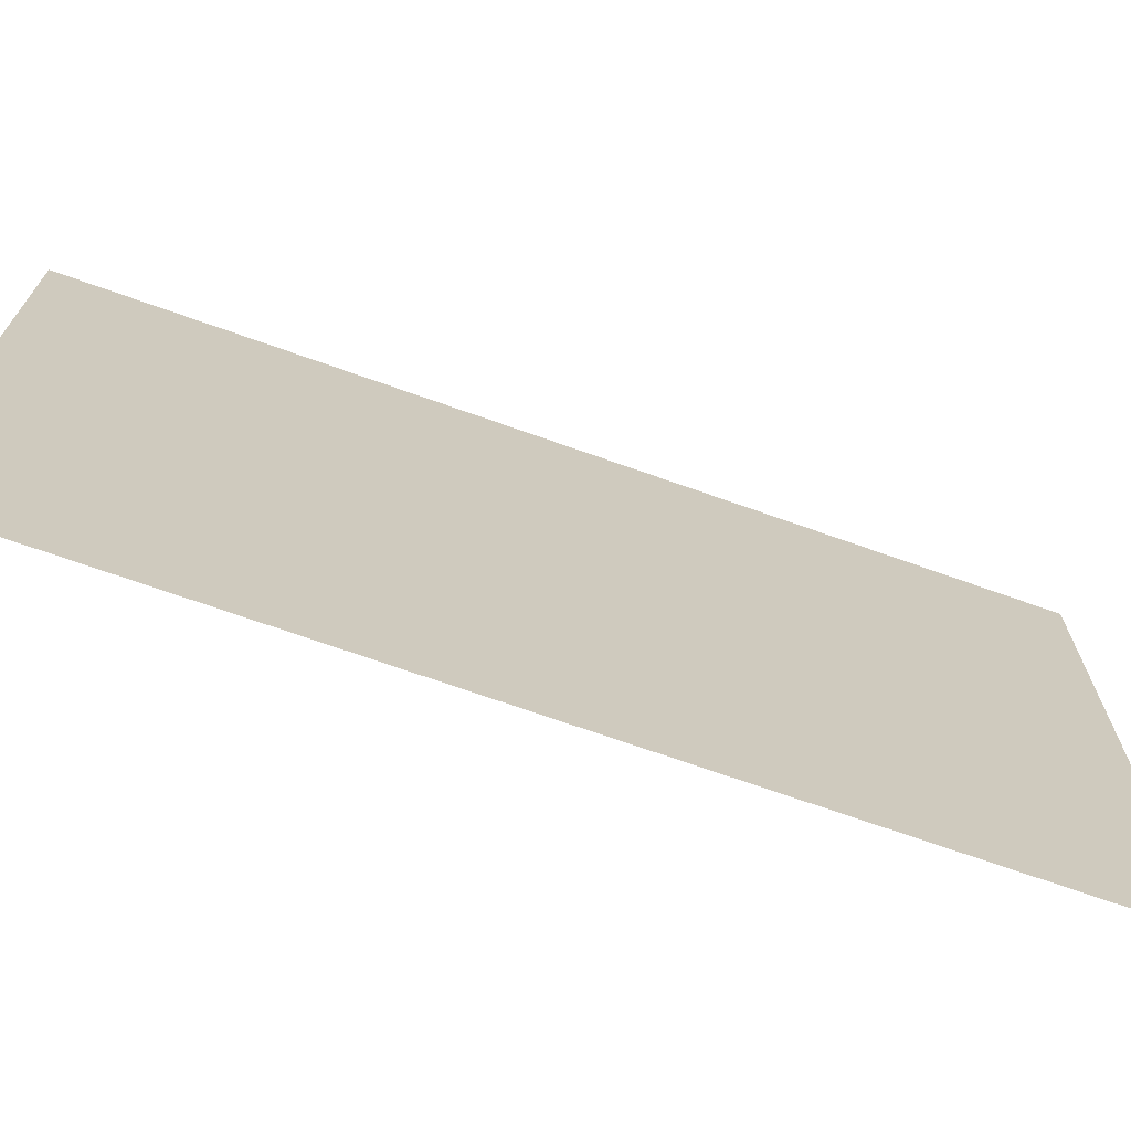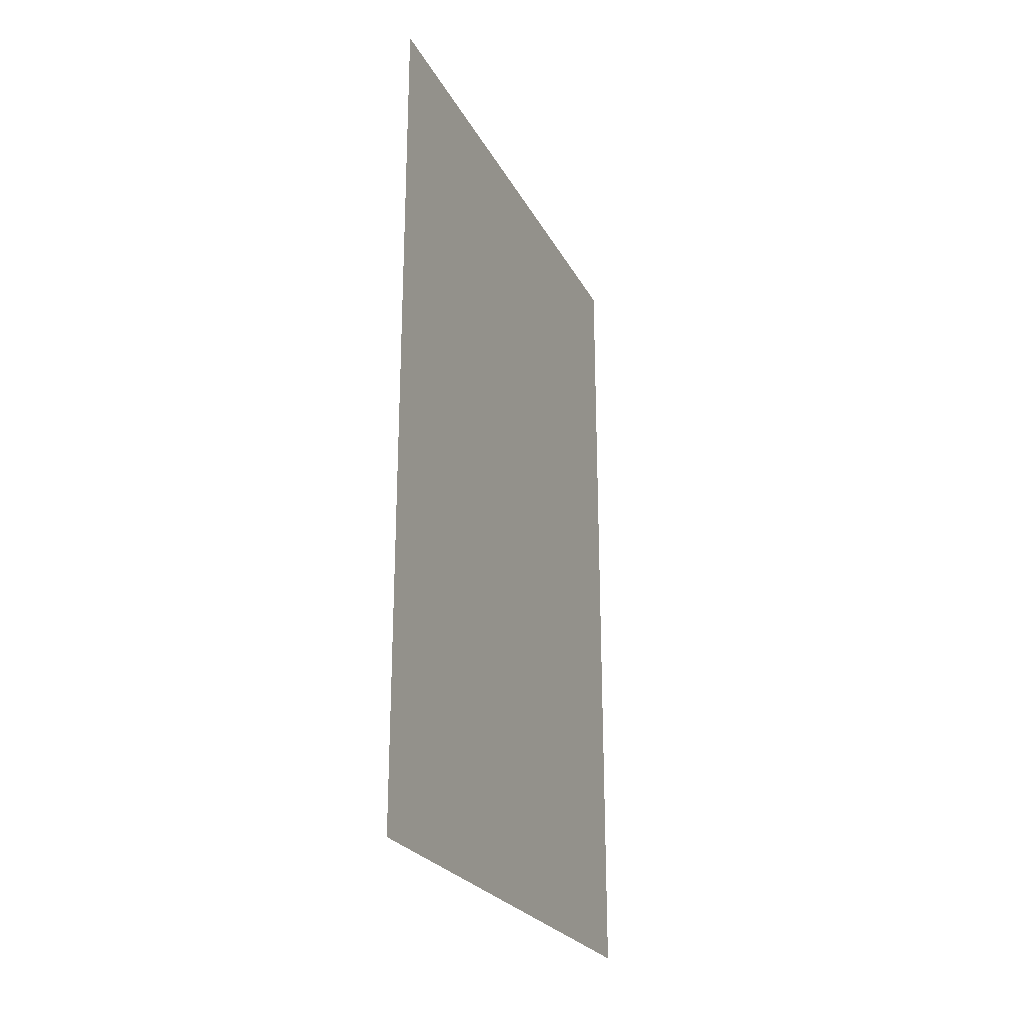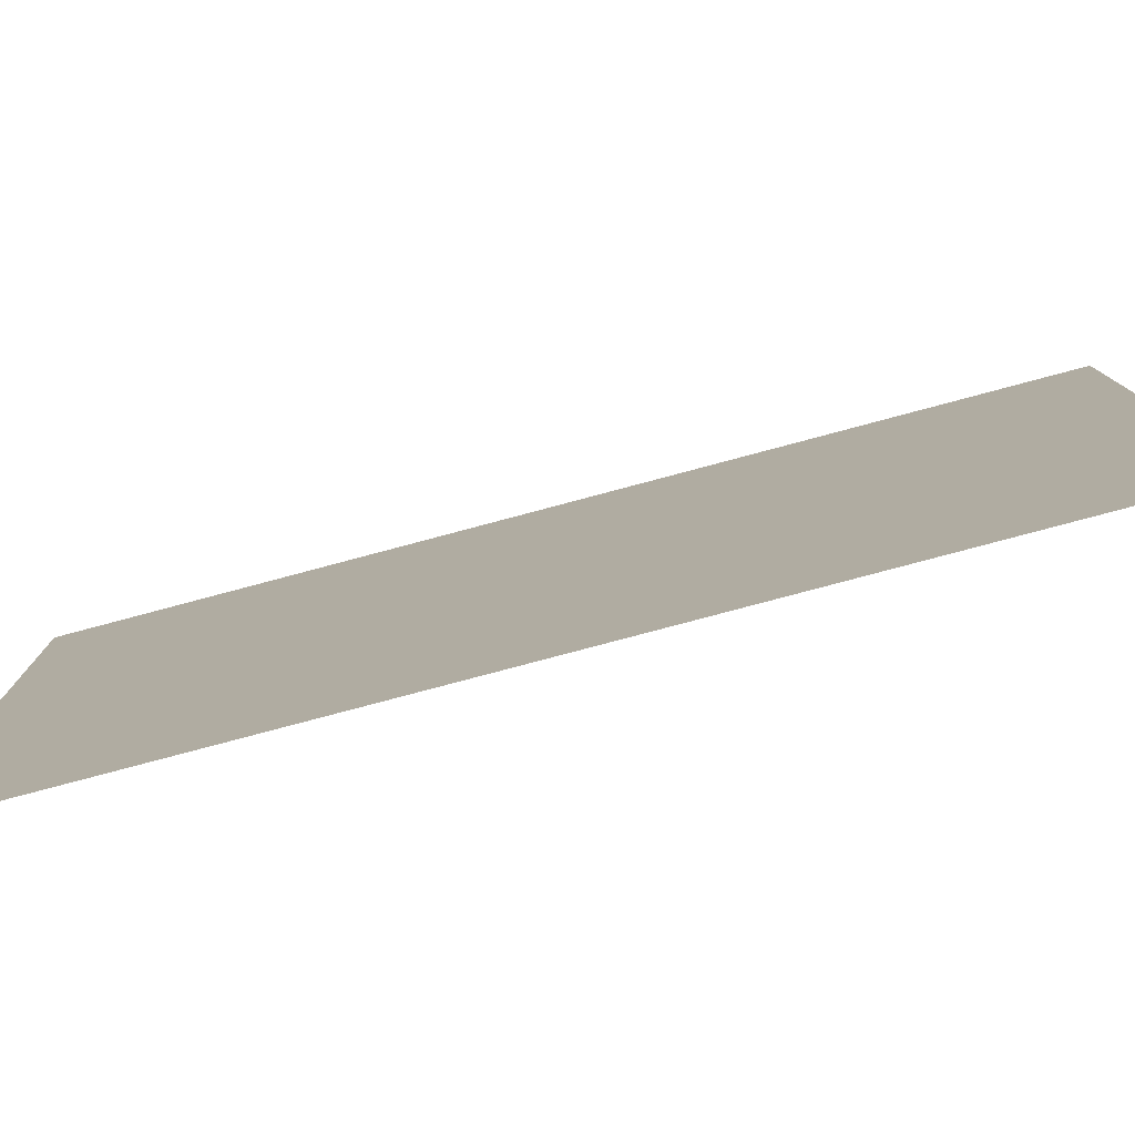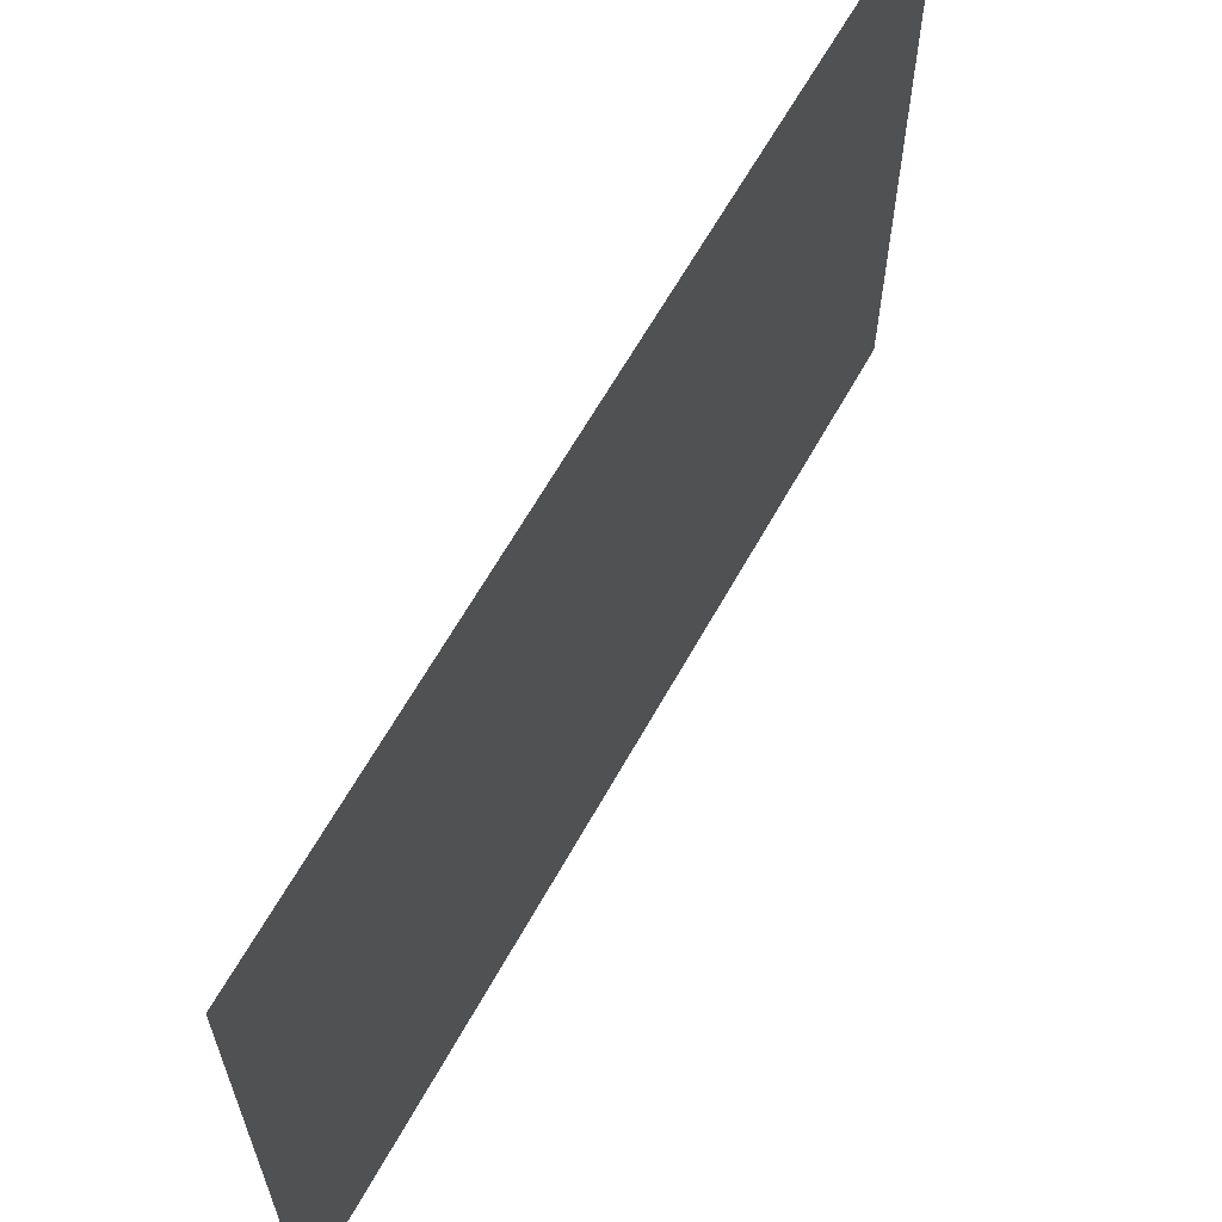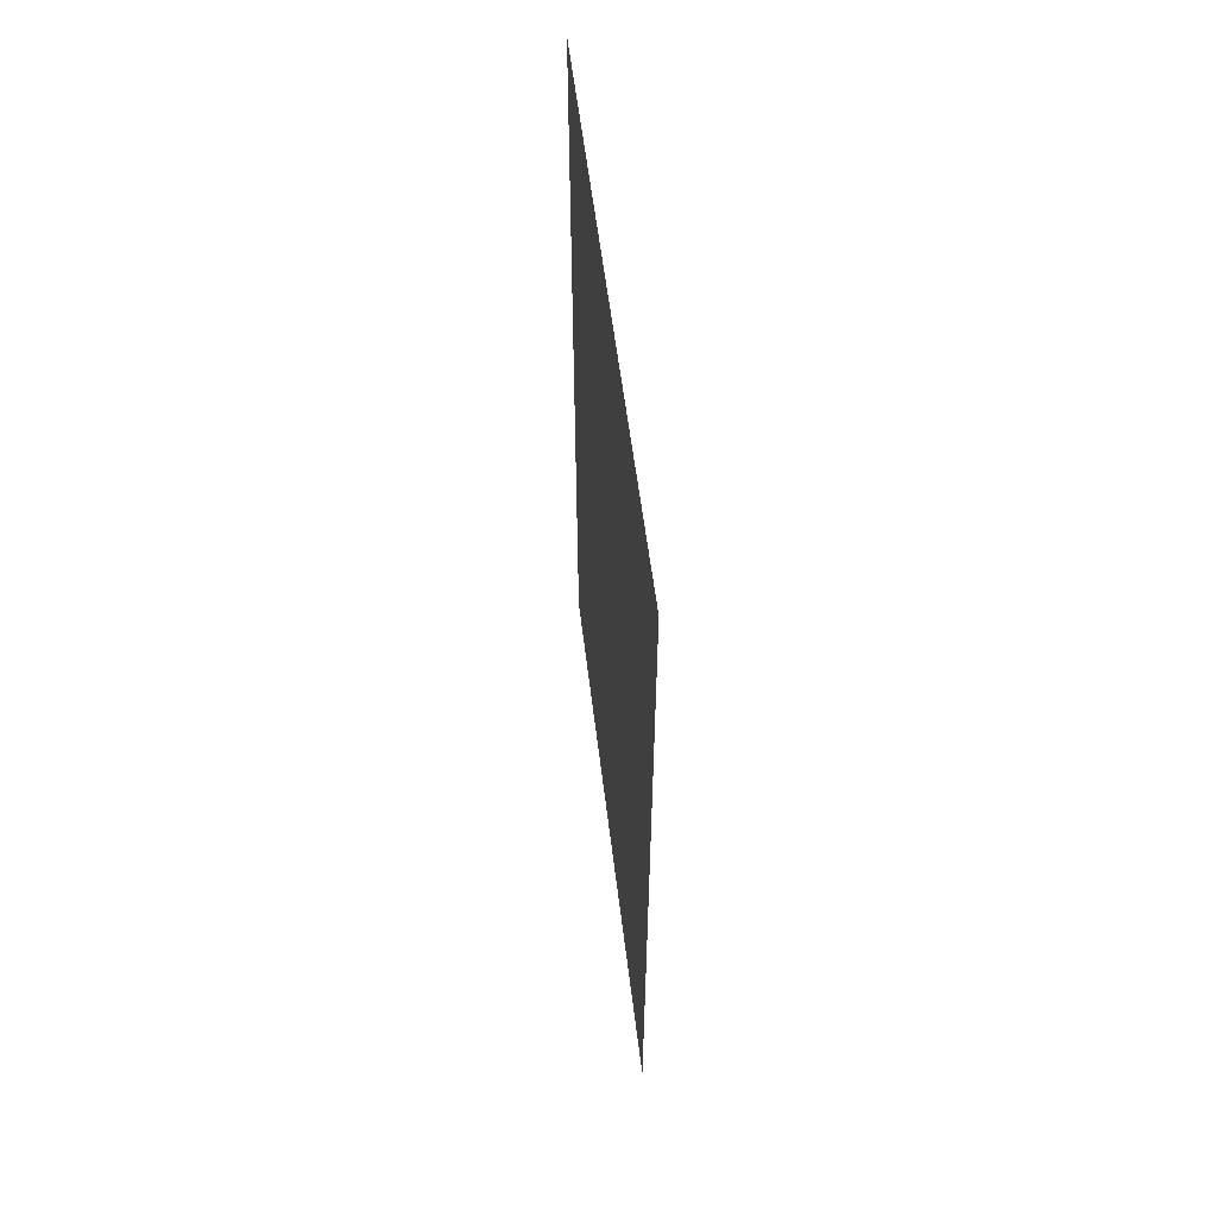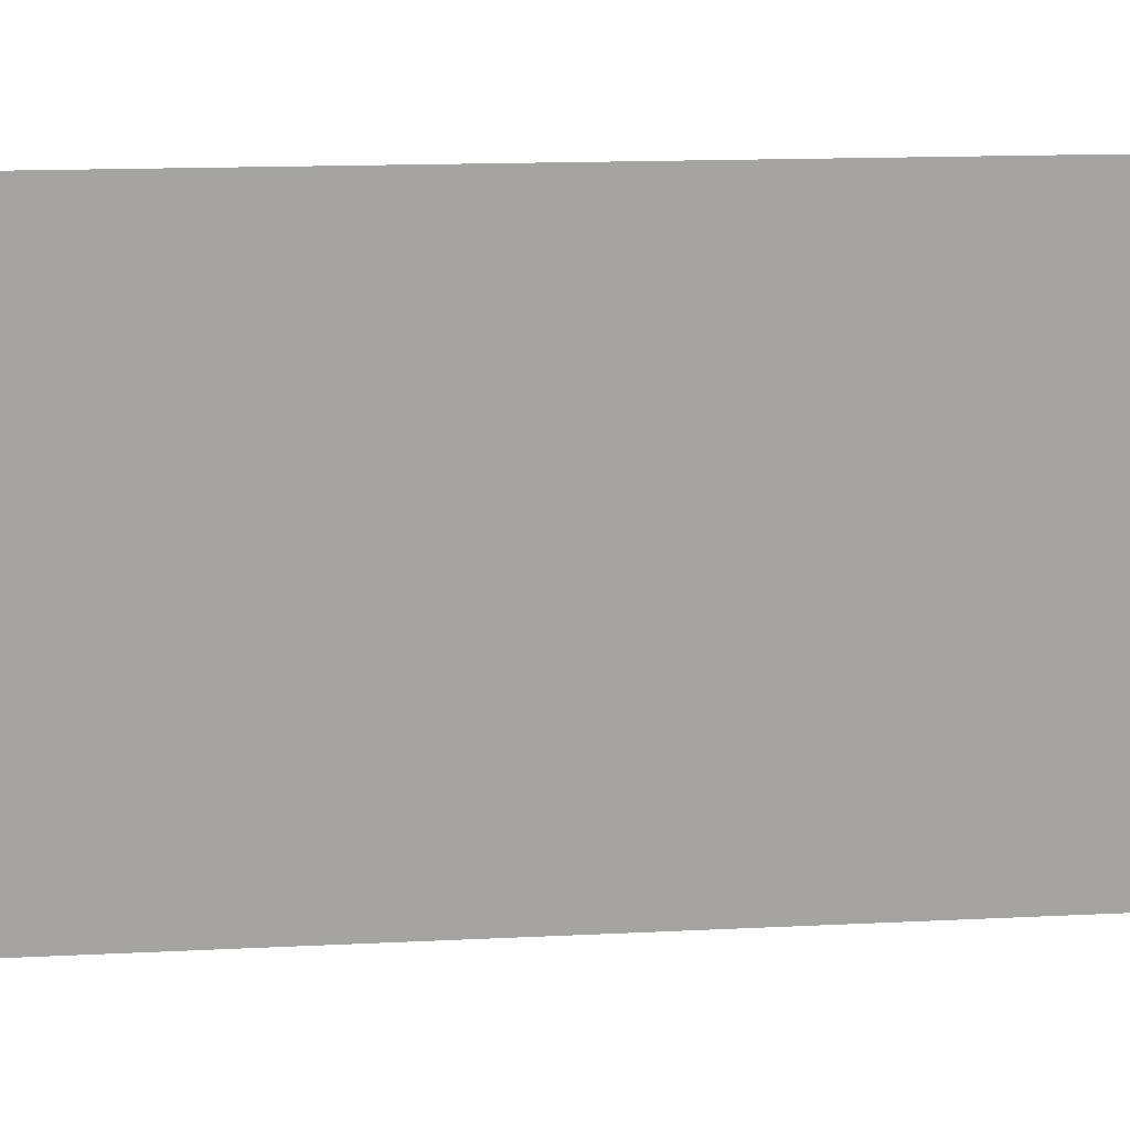
<metadata>
{"format":"obj","ext":"obj","renderer":"f3d","projection":"perspective","resolution":1024,"background":"white","views":[{"elev":-70.3,"azim":-109.6,"up":"+Y"},{"elev":-24.8,"azim":22.2,"up":"+Z"},{"elev":-79.5,"azim":-75.1,"up":"+Y"},{"elev":63.2,"azim":-151.0,"up":"+Y"},{"elev":57.2,"azim":173.1,"up":"+Z"},{"elev":16.9,"azim":84.5,"up":"+Y"}]}
</metadata>
<code>
o Cube
v 0.009663 0.003674 -0.005886
v 0.009663 2.004 -0.005886
v 0.009663 0.003674 -3.023
v 0.009663 2.004 -3.023
f 3 4 2 1

</code>
